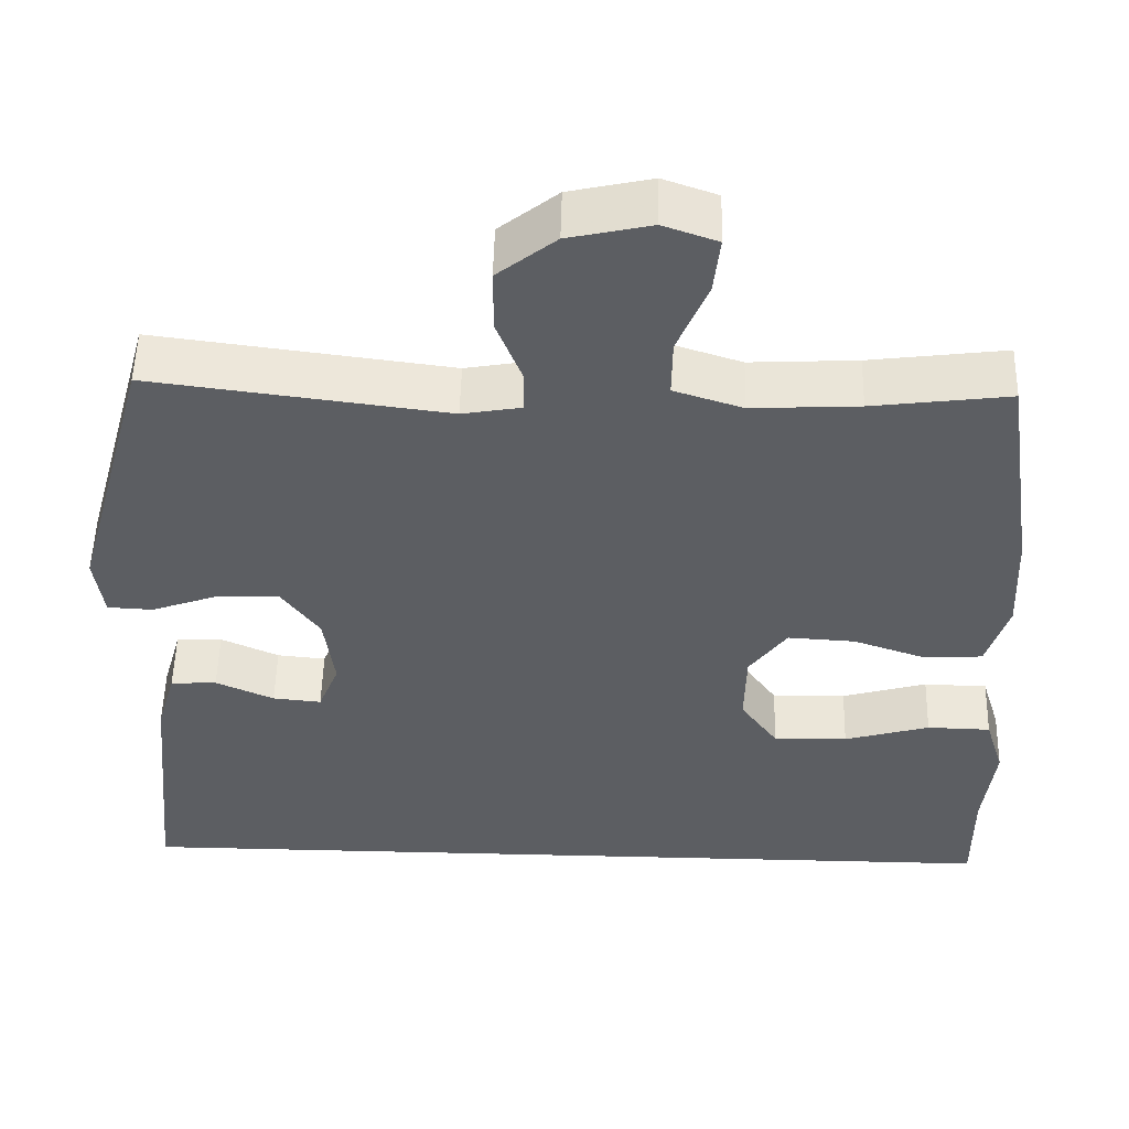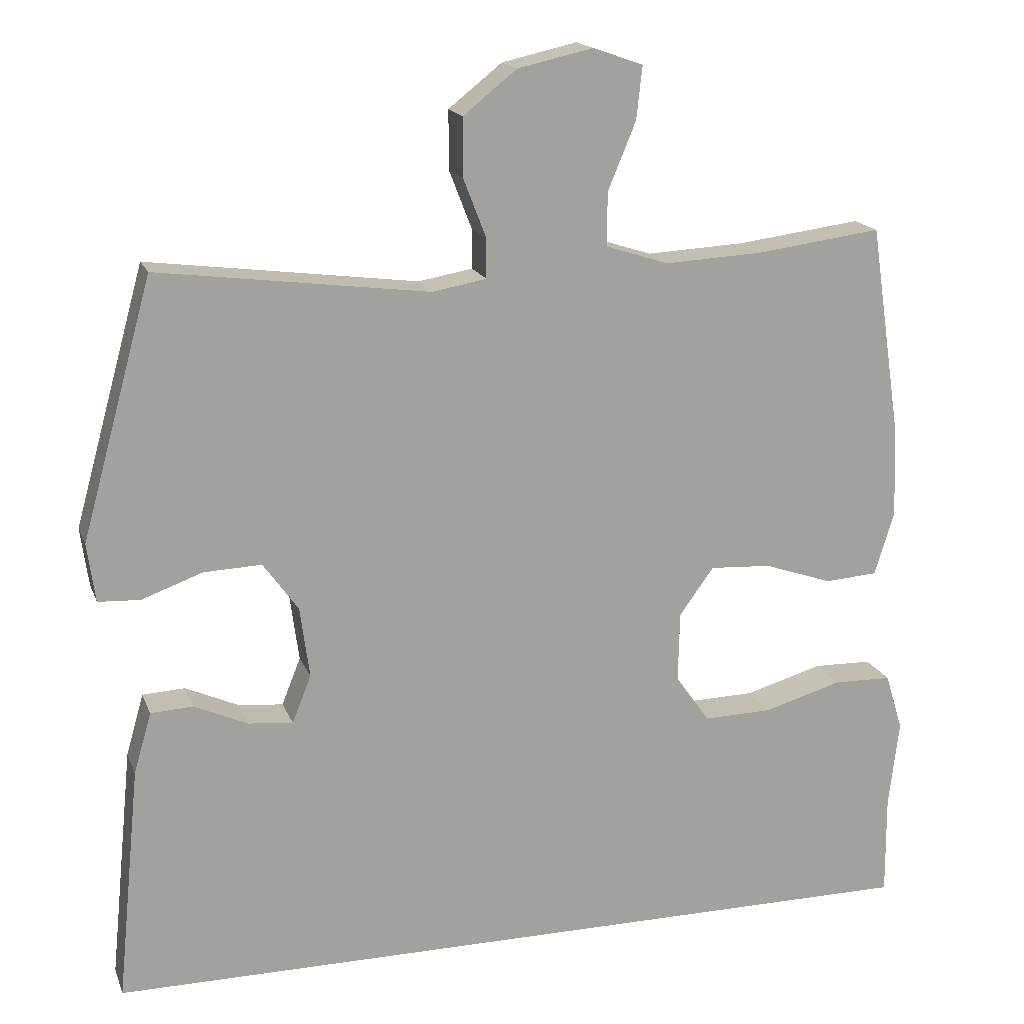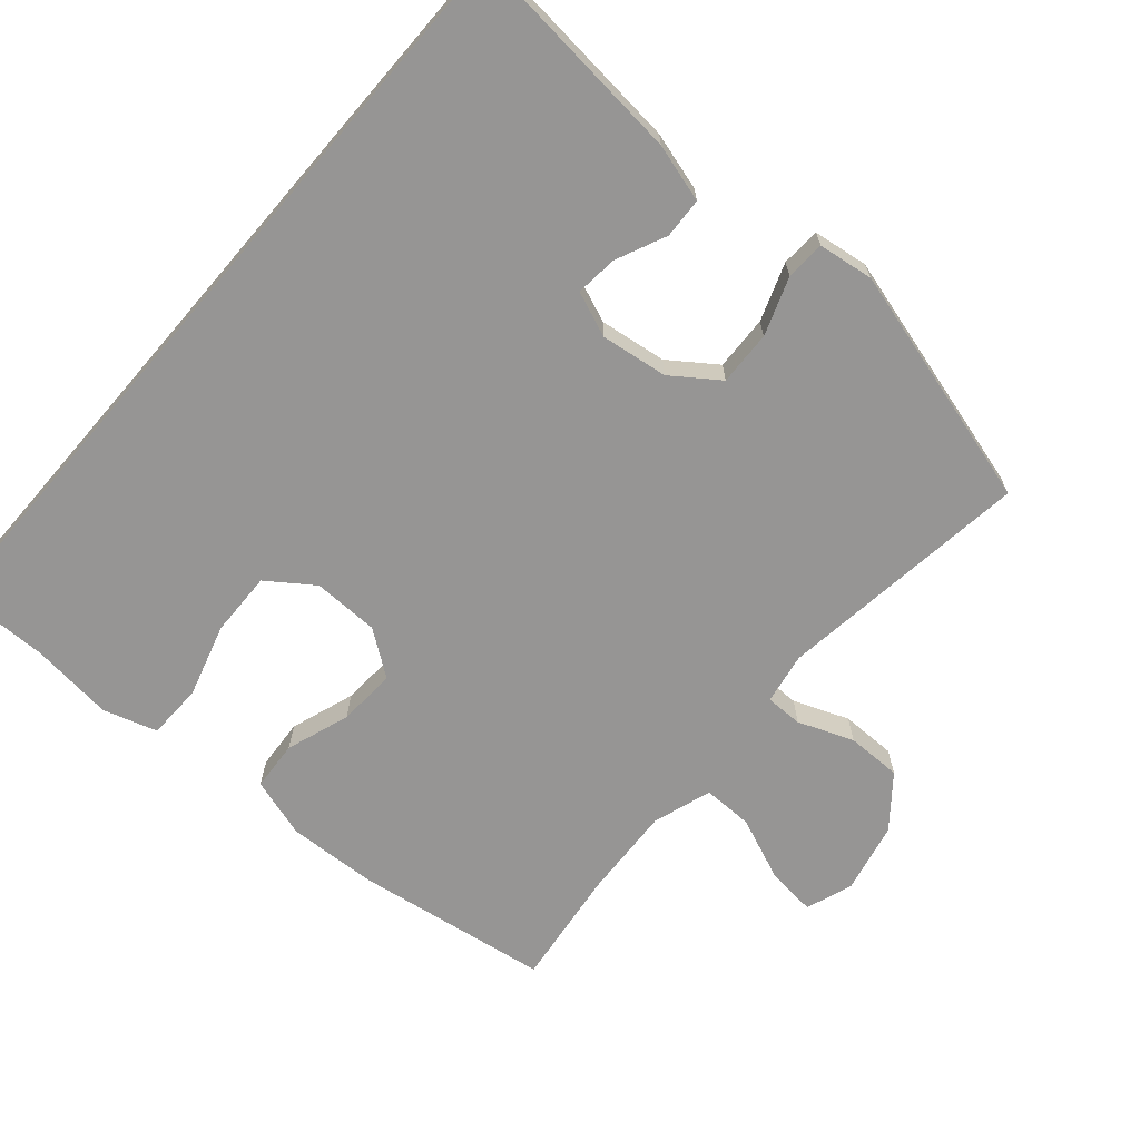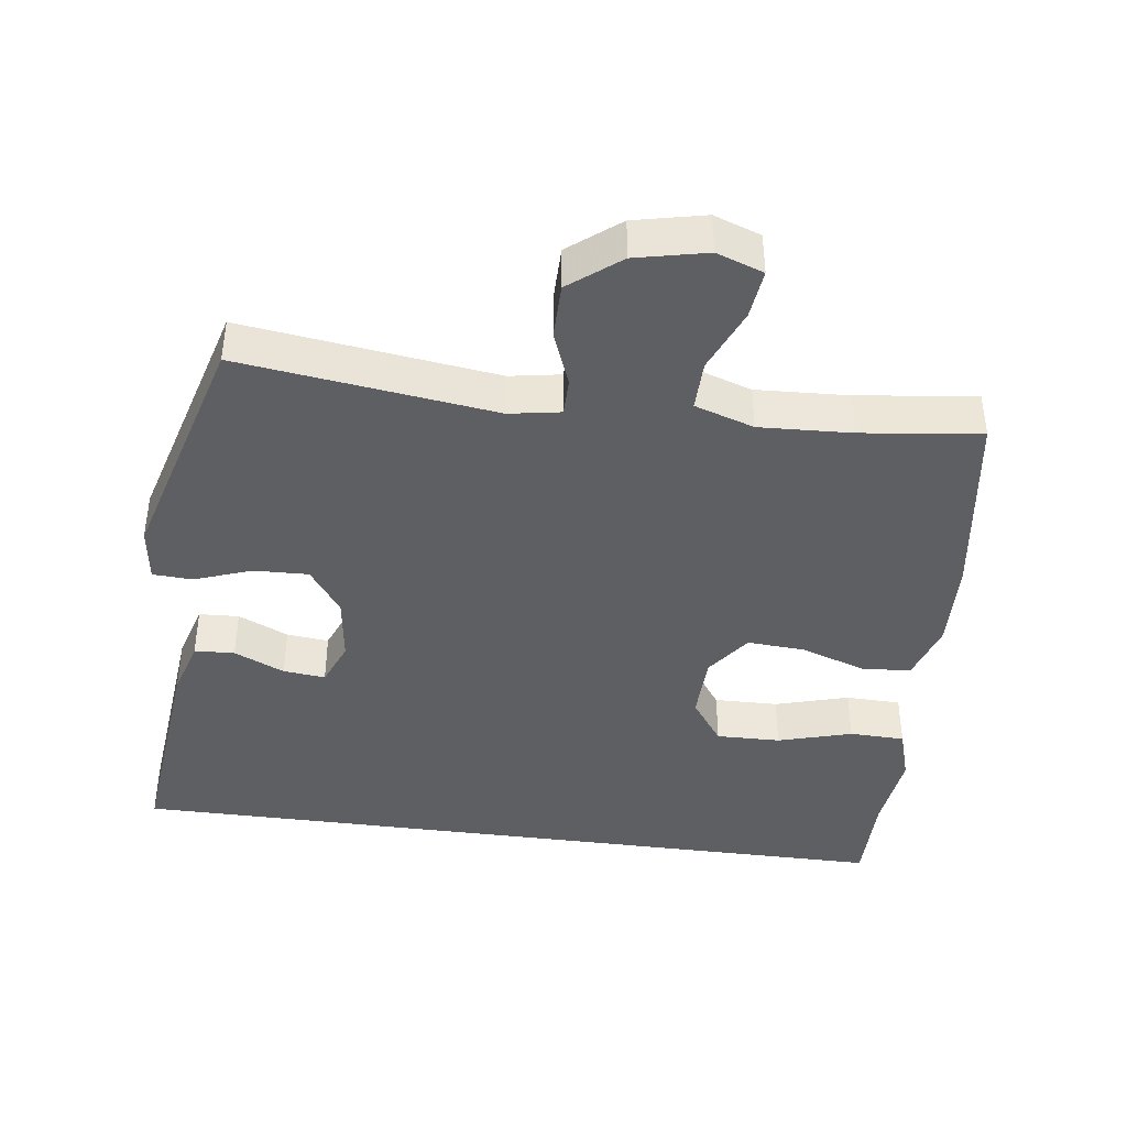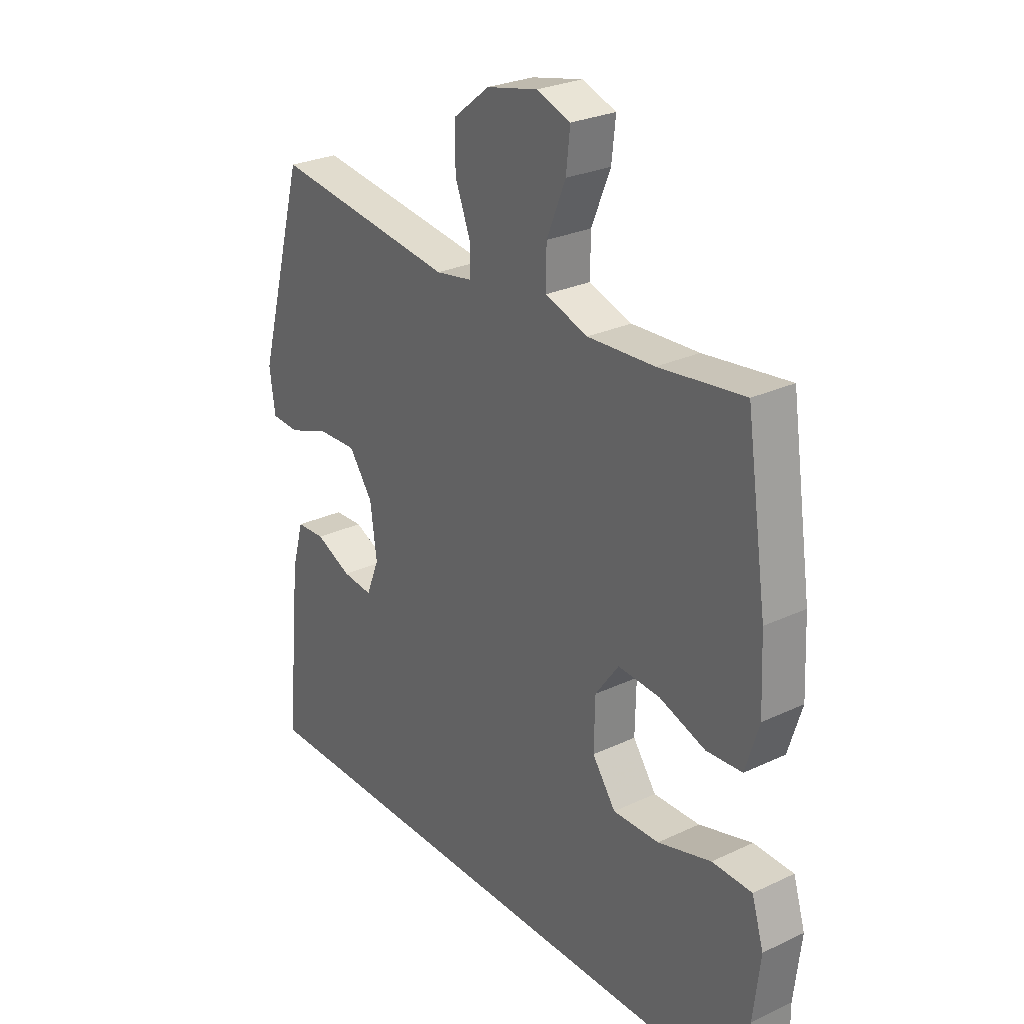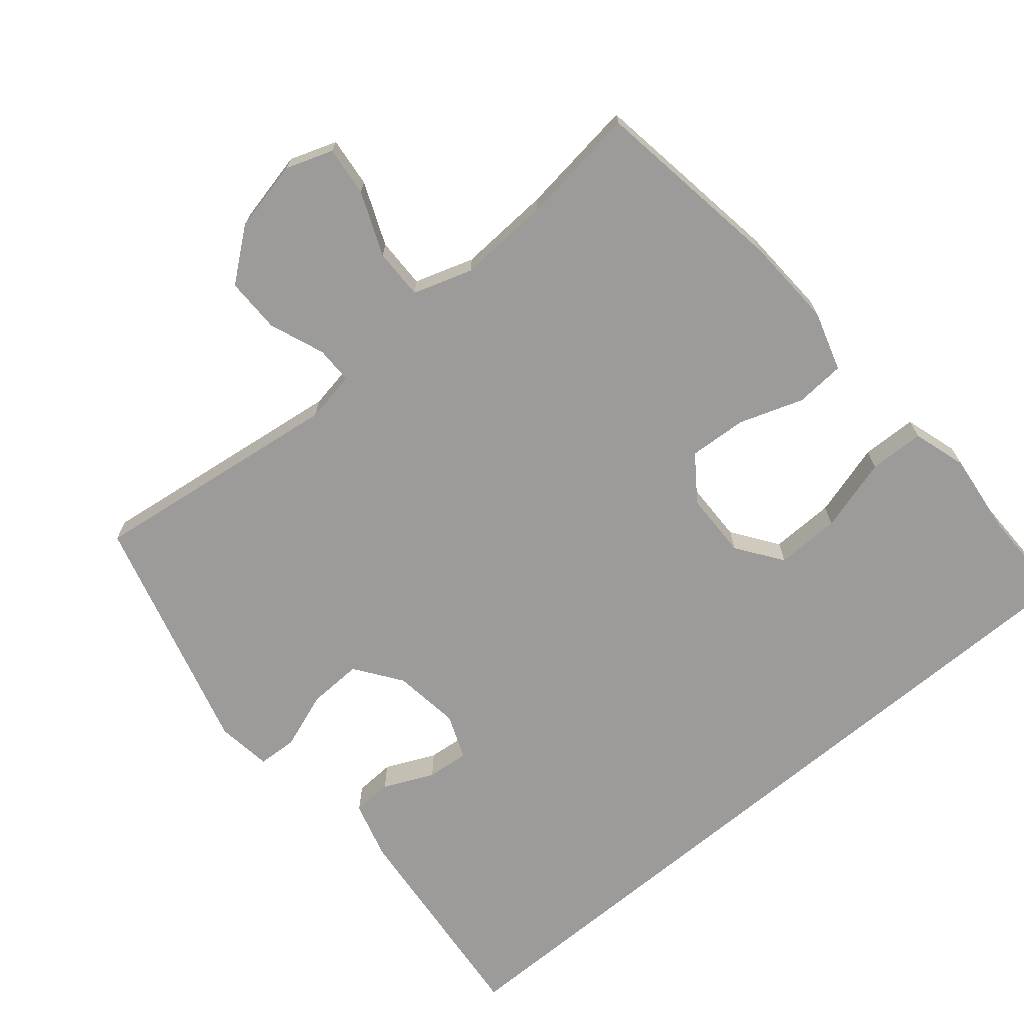
<metadata>
{"format":"obj","ext":"obj","renderer":"f3d","projection":"perspective","resolution":1024,"background":"white","views":[{"elev":52.2,"azim":1.4,"up":"+Z"},{"elev":17.2,"azim":-16.7,"up":"+Z"},{"elev":-67.6,"azim":-130.8,"up":"+Y"},{"elev":-41.3,"azim":-7.7,"up":"+Y"},{"elev":27.2,"azim":54.0,"up":"+Z"},{"elev":-69.8,"azim":40.0,"up":"+Y"}]}
</metadata>
<code>
v 0.5 0.07 0.5
v 0.542 0.07 0.219
v 0.548 0.07 0.088
v 0.521 0.07 0.001
v 0.449 0.07 -0.004
v 0.356 0.07 0.028
v 0.272 0.07 0.033
v 0.225 0.07 -0.032
v 0.223 0.07 -0.128
v 0.27 0.07 -0.194
v 0.363 0.07 -0.192
v 0.47 0.07 -0.161
v 0.55 0.07 -0.163
v 0.574 0.07 -0.241
v 0.56 0.07 -0.361
v 0.561 0.07 -0.5
v -0.58 0.07 -0.5
v -0.548 0.07 -0.178
v -0.524 0.07 -0.094
v -0.466 0.07 -0.091
v -0.393 0.07 -0.124
v -0.332 0.07 -0.13
v -0.306 0.07 -0.065
v -0.319 0.07 0.032
v -0.367 0.07 0.099
v -0.446 0.07 0.096
v -0.529 0.07 0.066
v -0.586 0.07 0.069
v -0.597 0.07 0.149
v -0.5 0.07 0.5
v -0.131 0.07 0.452
v -0.057 0.07 0.465
v -0.057 0.07 0.519
v -0.088 0.07 0.599
v -0.088 0.07 0.679
v -0.015 0.07 0.737
v 0.088 0.07 0.76
v 0.156 0.07 0.736
v 0.148 0.07 0.664
v 0.11 0.07 0.572
v 0.109 0.07 0.499
v 0.195 0.07 0.471
v 0.329 0.07 0.478
v 0.5 0 0.5
v 0.542 0 0.219
v 0.548 0 0.088
v 0.521 0 0.001
v 0.449 0 -0.004
v 0.356 0 0.028
v 0.272 0 0.033
v 0.225 0 -0.032
v 0.223 0 -0.128
v 0.27 0 -0.194
v 0.363 0 -0.192
v 0.47 0 -0.161
v 0.55 0 -0.163
v 0.574 0 -0.241
v 0.56 0 -0.361
v 0.561 0 -0.5
v -0.58 0 -0.5
v -0.548 0 -0.178
v -0.524 0 -0.094
v -0.466 0 -0.091
v -0.393 0 -0.124
v -0.332 0 -0.13
v -0.306 0 -0.065
v -0.319 0 0.032
v -0.367 0 0.099
v -0.446 0 0.096
v -0.529 0 0.066
v -0.586 0 0.069
v -0.597 0 0.149
v -0.5 0 0.5
v -0.131 0 0.452
v -0.057 0 0.465
v -0.057 0 0.519
v -0.088 0 0.599
v -0.088 0 0.679
v -0.015 0 0.737
v 0.088 0 0.76
v 0.156 0 0.736
v 0.148 0 0.664
v 0.11 0 0.572
v 0.109 0 0.499
v 0.195 0 0.471
v 0.329 0 0.478
f 38 39 40
f 37 38 40
f 36 37 40
f 35 36 40
f 34 35 40
f 33 34 40
f 32 33 40 41
f 29 30 31
f 28 29 31
f 27 28 31
f 26 27 31
f 25 26 31 32
f 32 41 42
f 25 32 42
f 24 25 42
f 19 20 21
f 18 19 21
f 17 18 21
f 17 21 22
f 16 17 22
f 15 16 22
f 13 14 15
f 12 13 15
f 11 12 15
f 10 11 15
f 10 15 22 23
f 4 5 6
f 3 4 6
f 2 3 6
f 1 2 6
f 43 1 6
f 43 6 7
f 42 43 7 8
f 24 42 8 9
f 9 10 23 24
f 83 82 81
f 83 81 80
f 83 80 79
f 83 79 78
f 83 78 77
f 83 77 76
f 84 83 76 75
f 74 73 72
f 74 72 71
f 74 71 70
f 74 70 69
f 75 74 69 68
f 85 84 75
f 85 75 68
f 85 68 67
f 64 63 62
f 64 62 61
f 64 61 60
f 65 64 60
f 65 60 59
f 65 59 58
f 58 57 56
f 58 56 55
f 58 55 54
f 58 54 53
f 66 65 58 53
f 49 48 47
f 49 47 46
f 49 46 45
f 49 45 44
f 49 44 86
f 50 49 86
f 51 50 86 85
f 52 51 85 67
f 67 66 53 52
f 1 44 45 2
f 2 45 46 3
f 3 46 47 4
f 4 47 48 5
f 5 48 49 6
f 6 49 50 7
f 7 50 51 8
f 8 51 52 9
f 9 52 53 10
f 10 53 54 11
f 11 54 55 12
f 12 55 56 13
f 13 56 57 14
f 14 57 58 15
f 15 58 59 16
f 16 59 60 17
f 17 60 61 18
f 18 61 62 19
f 19 62 63 20
f 20 63 64 21
f 21 64 65 22
f 22 65 66 23
f 23 66 67 24
f 24 67 68 25
f 25 68 69 26
f 26 69 70 27
f 27 70 71 28
f 28 71 72 29
f 29 72 73 30
f 30 73 74 31
f 31 74 75 32
f 32 75 76 33
f 33 76 77 34
f 34 77 78 35
f 35 78 79 36
f 36 79 80 37
f 37 80 81 38
f 38 81 82 39
f 39 82 83 40
f 40 83 84 41
f 41 84 85 42
f 42 85 86 43
f 43 86 44 1

</code>
